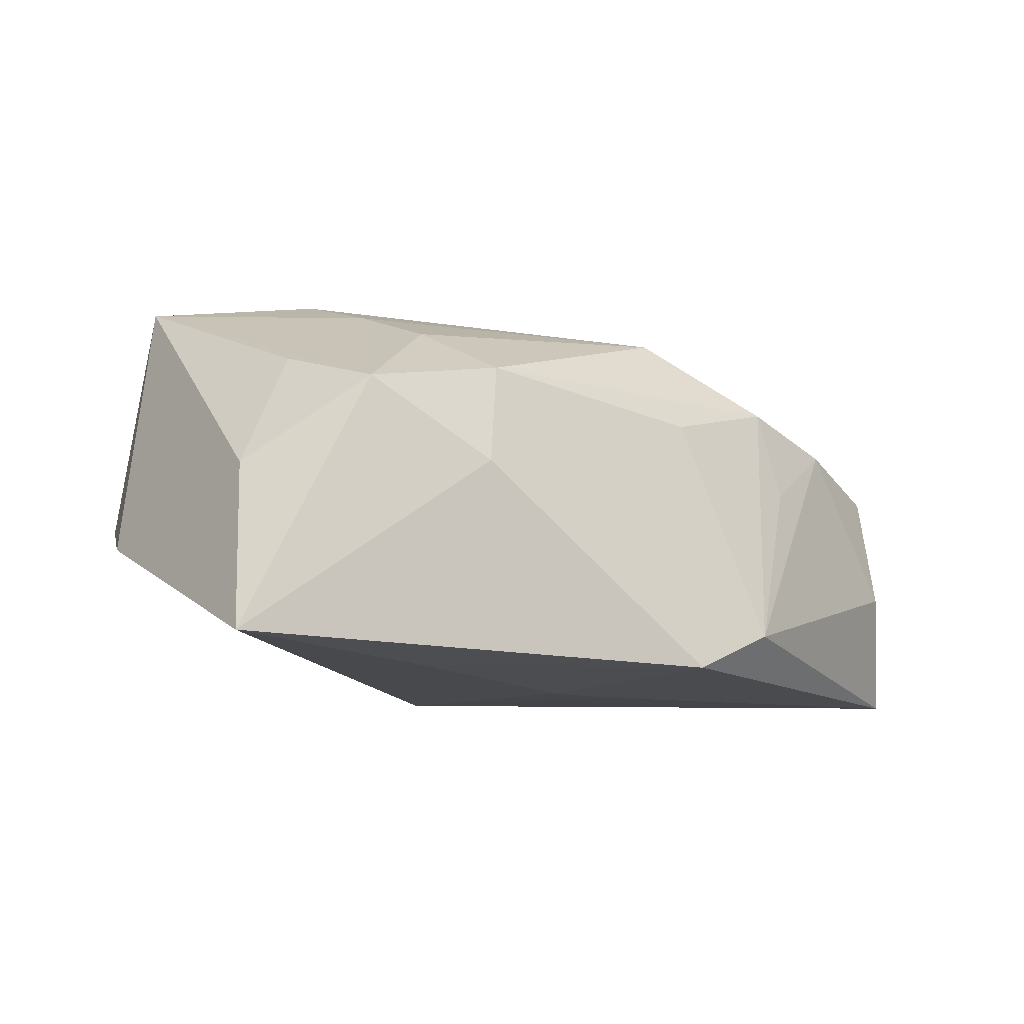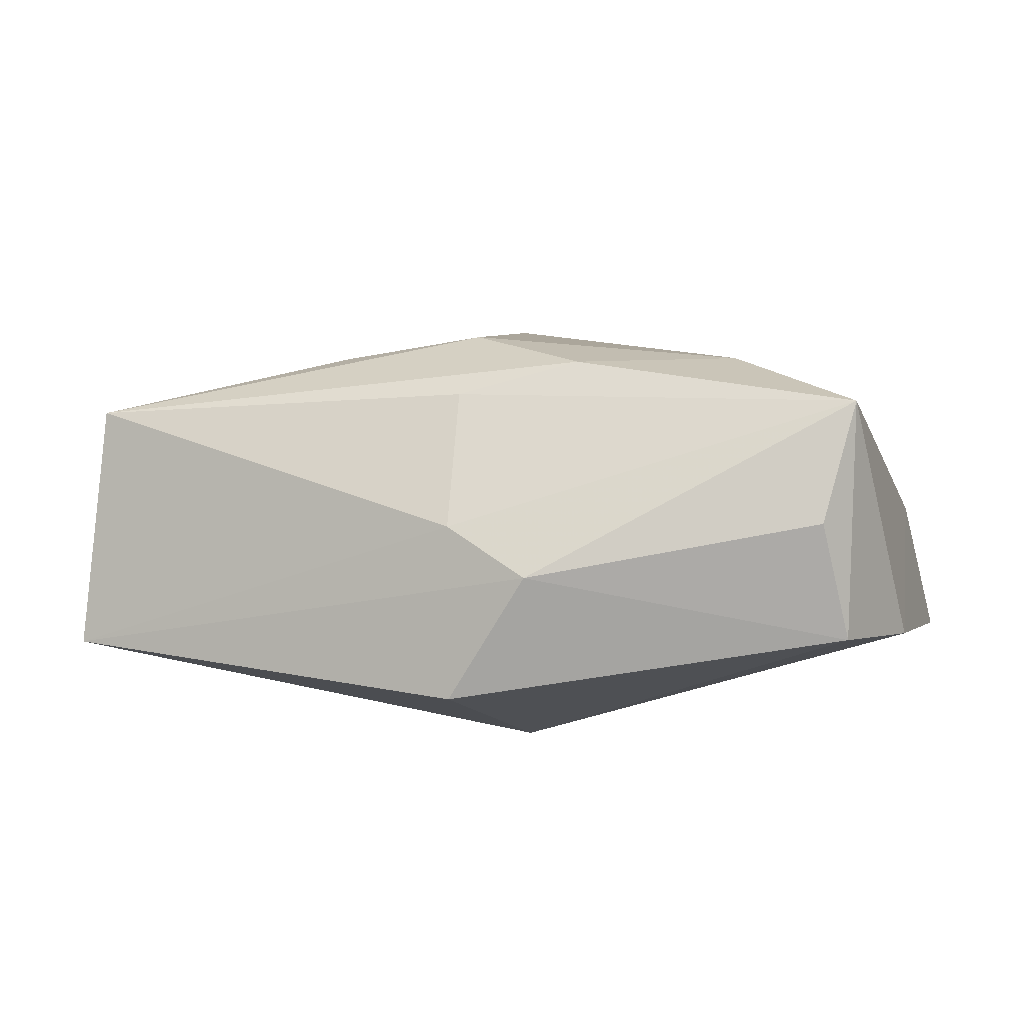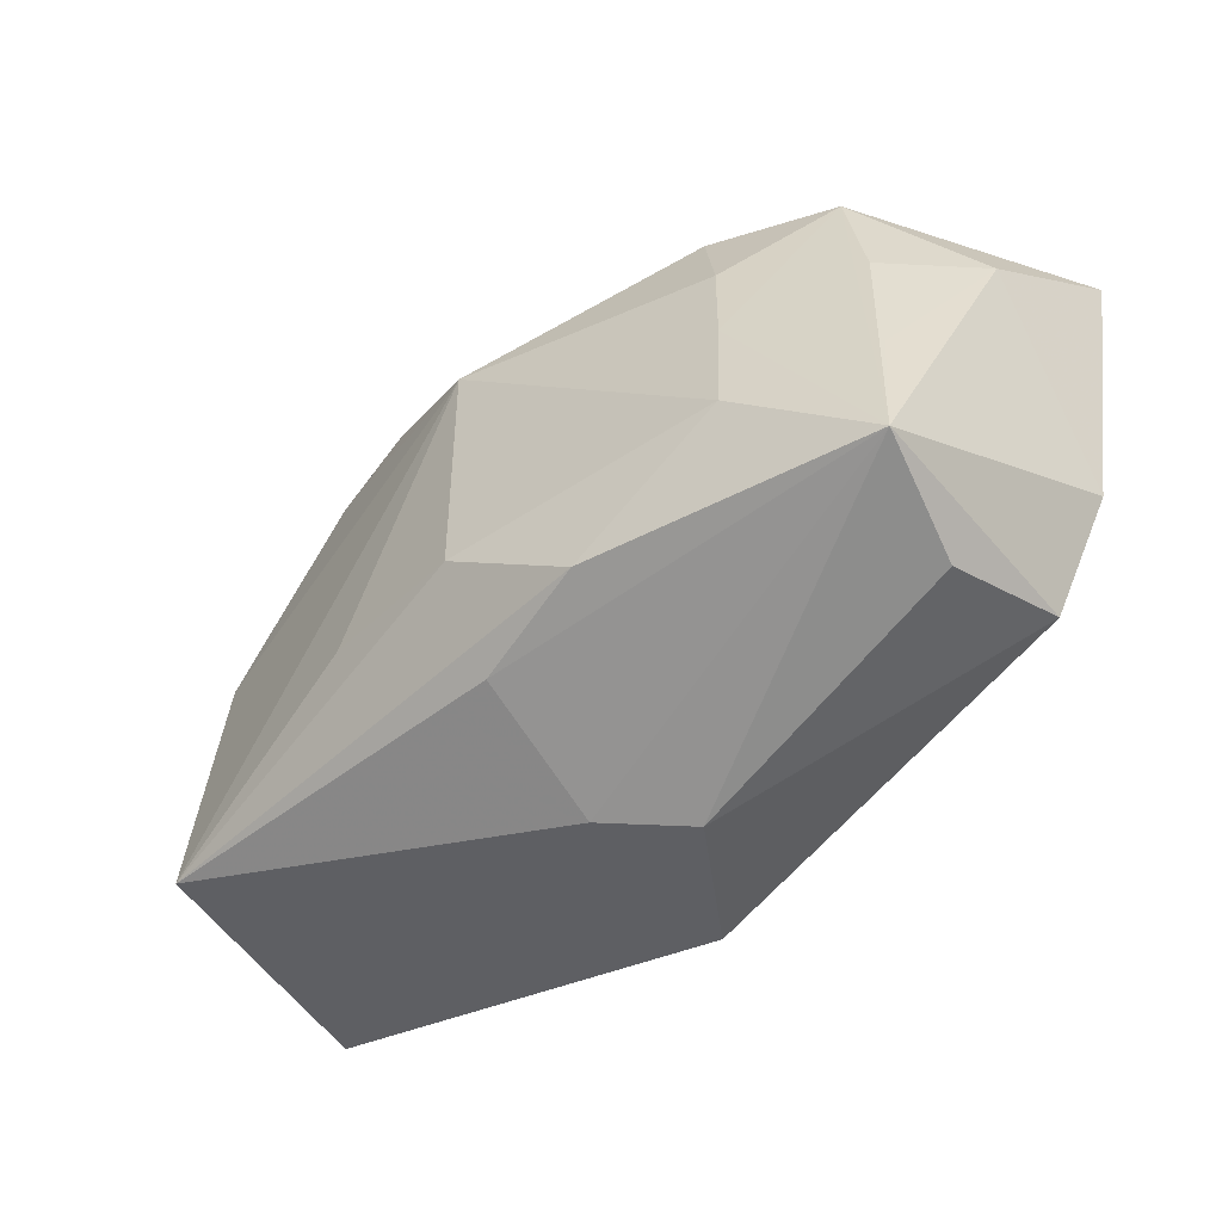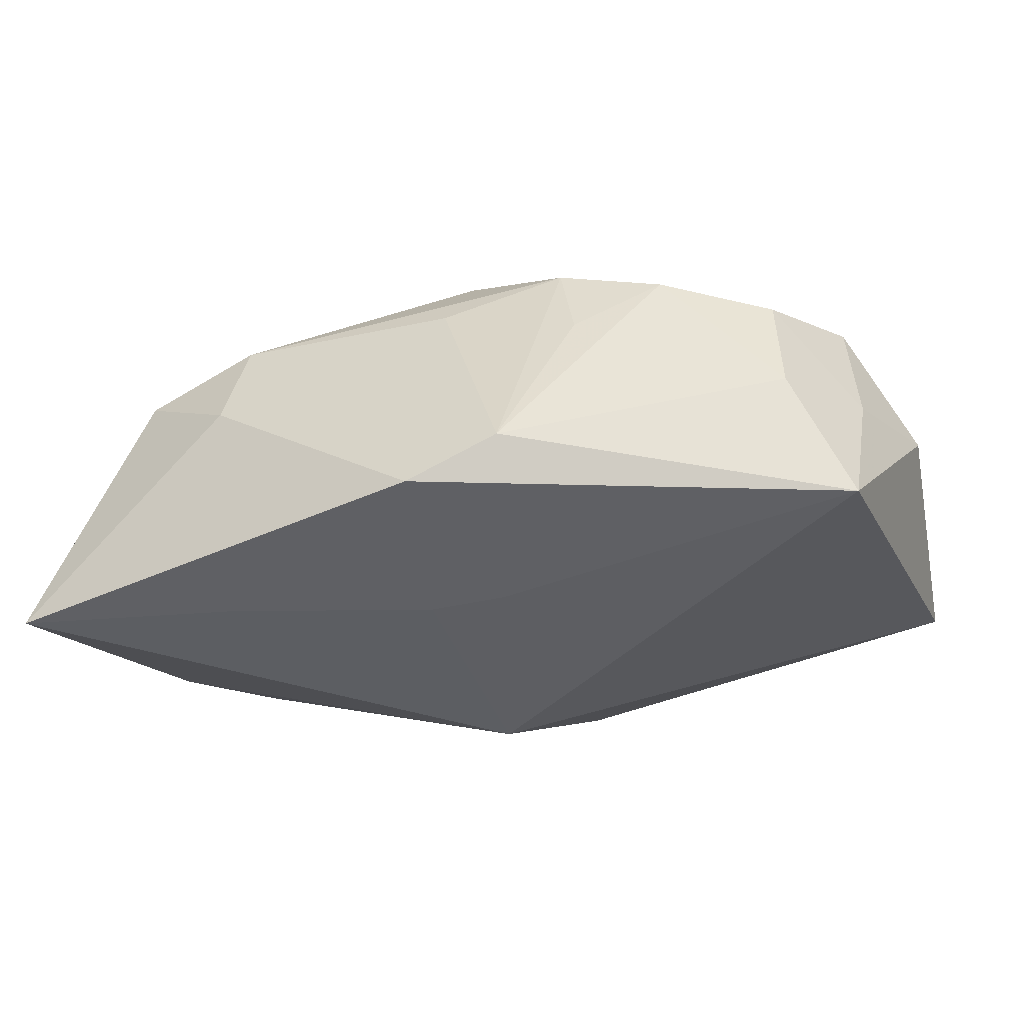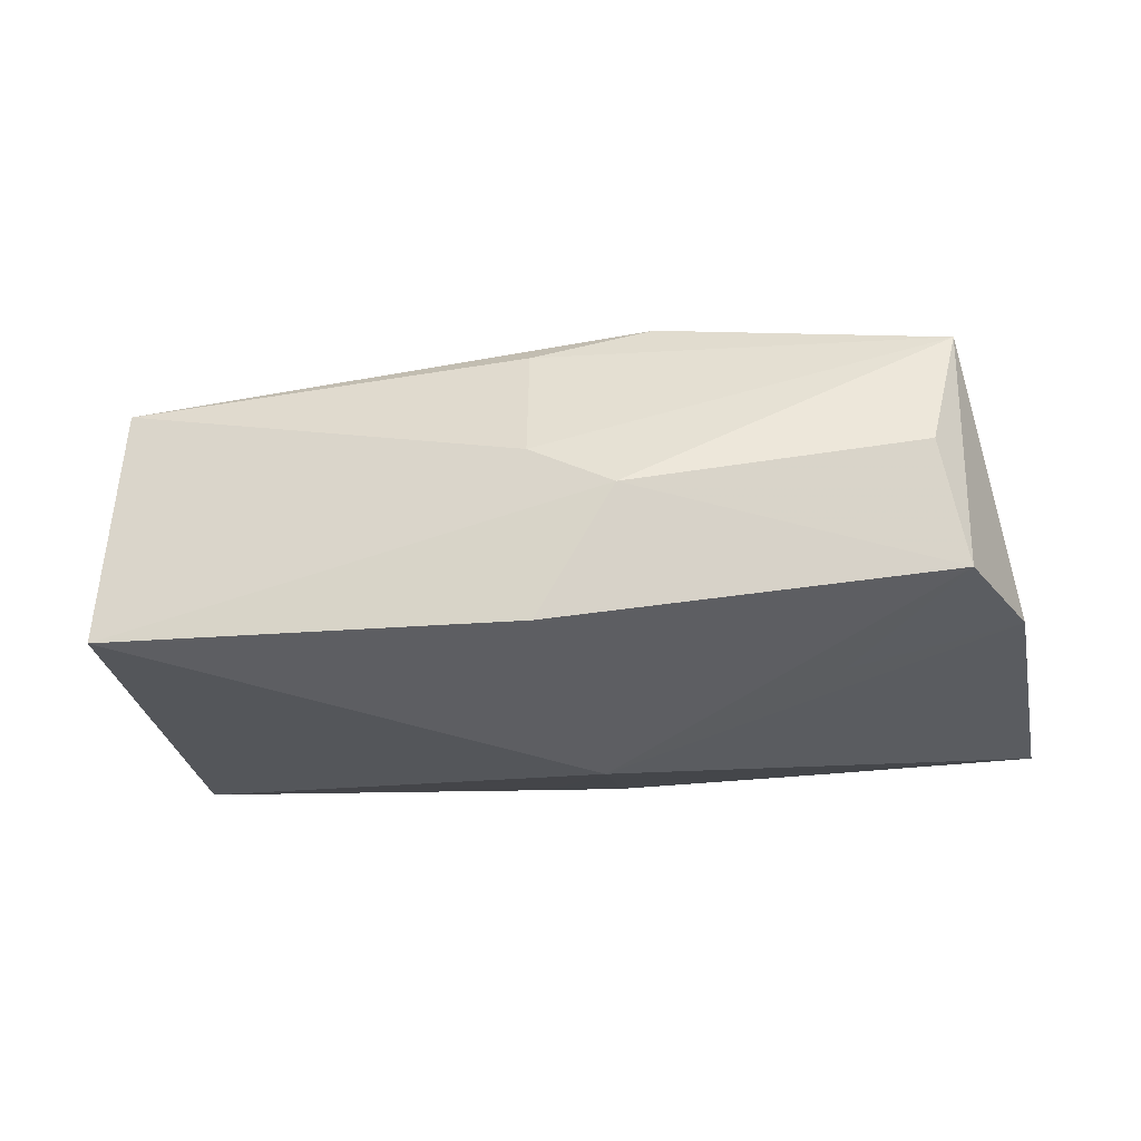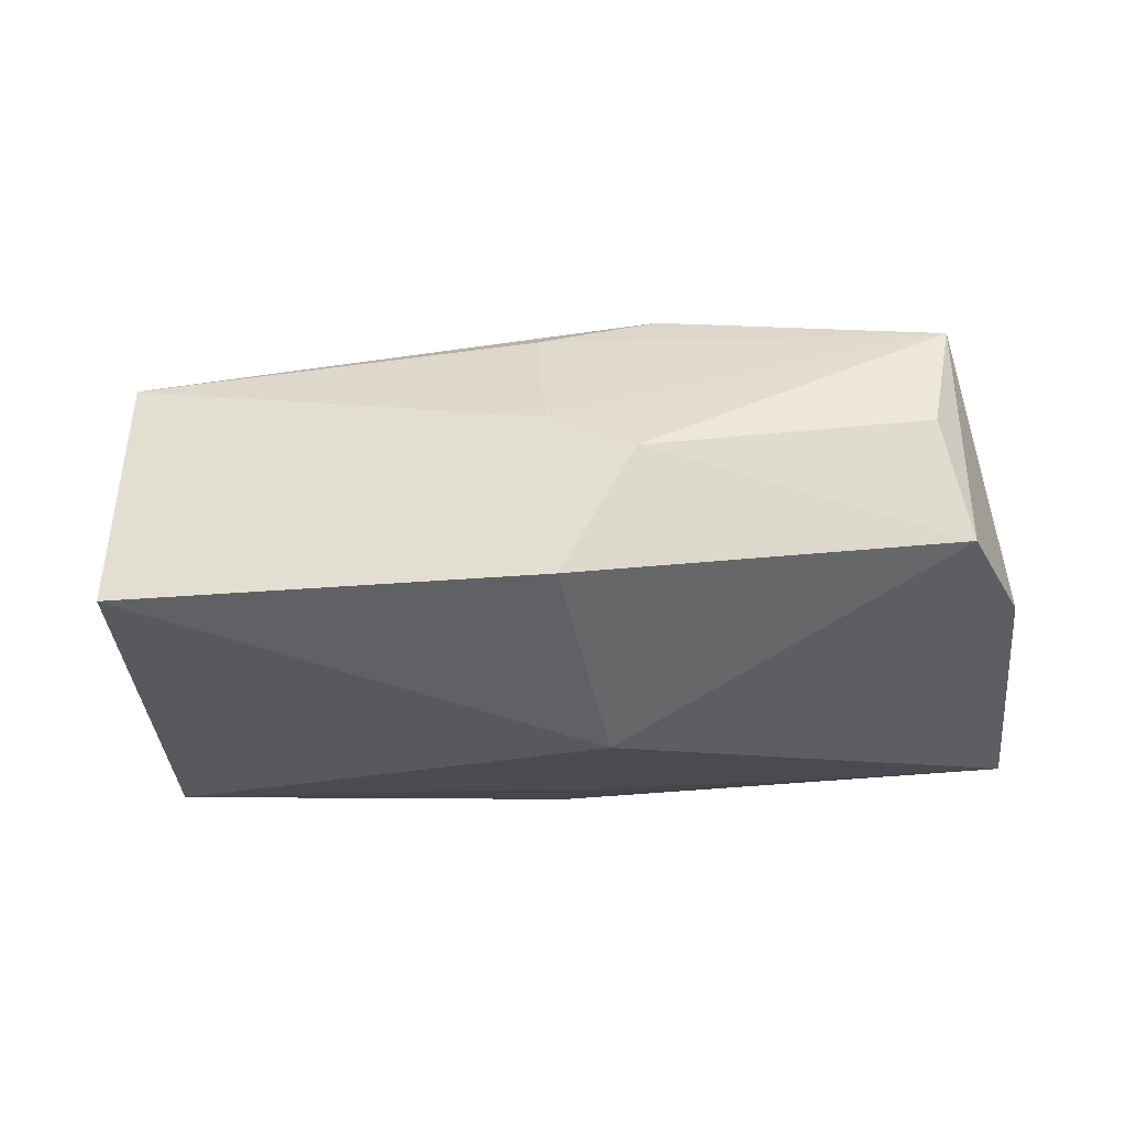
<metadata>
{"format":"obj","ext":"obj","renderer":"f3d","projection":"perspective","resolution":1024,"background":"white","views":[{"elev":-9.1,"azim":151.8,"up":"+Z"},{"elev":19.7,"azim":21.7,"up":"+Z"},{"elev":-31.4,"azim":35.6,"up":"+Y"},{"elev":-38.9,"azim":-150.4,"up":"+Z"},{"elev":-9.1,"azim":15.9,"up":"+Z"},{"elev":-15.2,"azim":10.5,"up":"+Z"}]}
</metadata>
<code>
v 0.02564 -0.008493 -0.008815
v 0.001441 0.01071 -0.01719
v -0.001807 -0.005572 0.02085
v -0.03869 0.007569 -0.01729
v -0.02541 0.0159 0.00662
v -0.03512 0.01245 -0.006716
v -0.01656 0.01856 0.009594
v 0.0221 -0.0003677 0.01987
v 0.02646 0.02368 0.007997
v 0.03822 0.02422 -0.01413
v 0.01028 -0.02466 0.004867
v 0.009962 -0.01046 0.02087
v -0.005229 0.009246 -0.01729
v 0.002441 -0.02338 0.008184
v 0.03301 0.003295 0.01469
v -0.005009 0.02583 -0.01561
v 0.03581 0.01782 0.0006938
v 0.04002 -0.002236 -0.004603
v 0.03022 0.01428 0.01093
v -0.01482 -0.007434 0.01781
v 0.01621 0.02583 0.001224
v 0.005659 -0.01078 -0.01729
v -0.0344 -0.0204 0.01379
v -0.005449 0.01595 0.0157
v -0.03875 0.003001 -0.00449
v 0.03415 -0.01335 0.009331
v 0.0189 0.01798 -0.01572
v 0.03693 -0.0132 -0.001401
v -0.005855 0.02153 0.006985
v -0.03752 0.001737 0.006076
v -0.03419 0.01109 0.00324
v 0.02053 0.008365 0.01711
v -0.01298 0.02411 -0.01234
v 0.01478 0.02408 0.009793
v 0.0001736 -0.01506 0.01798
v 0.004354 -0.02791 -0.006456
v 0.03527 -0.007664 0.01917
v 0.01844 0.01654 0.01402
v -0.04045 -0.007406 -0.00175
v -0.01835 0.01954 0.001789
v -0.03388 -0.02787 -0.006948
f 2 10 22
f 2 4 16
f 41 4 22
f 39 4 41
f 39 41 23
f 23 41 14
f 16 10 27
f 27 2 16
f 10 2 27
f 22 4 13
f 13 2 22
f 4 2 13
f 21 10 16
f 38 34 24
f 36 41 22
f 16 4 33
f 4 6 33
f 33 29 34
f 33 21 16
f 34 21 33
f 39 23 30
f 30 23 24
f 34 38 9
f 10 21 9
f 9 21 34
f 25 6 4
f 25 4 39
f 39 30 25
f 11 37 14
f 14 41 11
f 41 36 11
f 22 1 28
f 28 36 22
f 28 11 36
f 35 23 14
f 14 37 35
f 32 38 24
f 32 9 38
f 37 9 32
f 10 9 17
f 5 33 6
f 5 40 33
f 5 30 24
f 6 25 31
f 31 25 30
f 31 5 6
f 30 5 31
f 24 23 20
f 20 3 24
f 23 3 20
f 18 28 1
f 22 10 18
f 18 1 22
f 37 28 18
f 10 17 18
f 18 17 37
f 37 11 26
f 26 28 37
f 11 28 26
f 12 35 37
f 12 3 23
f 23 35 12
f 37 32 8
f 8 12 37
f 3 12 8
f 24 3 8
f 8 32 24
f 19 9 37
f 19 17 9
f 40 5 7
f 29 33 7
f 33 40 7
f 7 5 24
f 24 34 7
f 34 29 7
f 37 17 15
f 15 19 37
f 17 19 15

</code>
